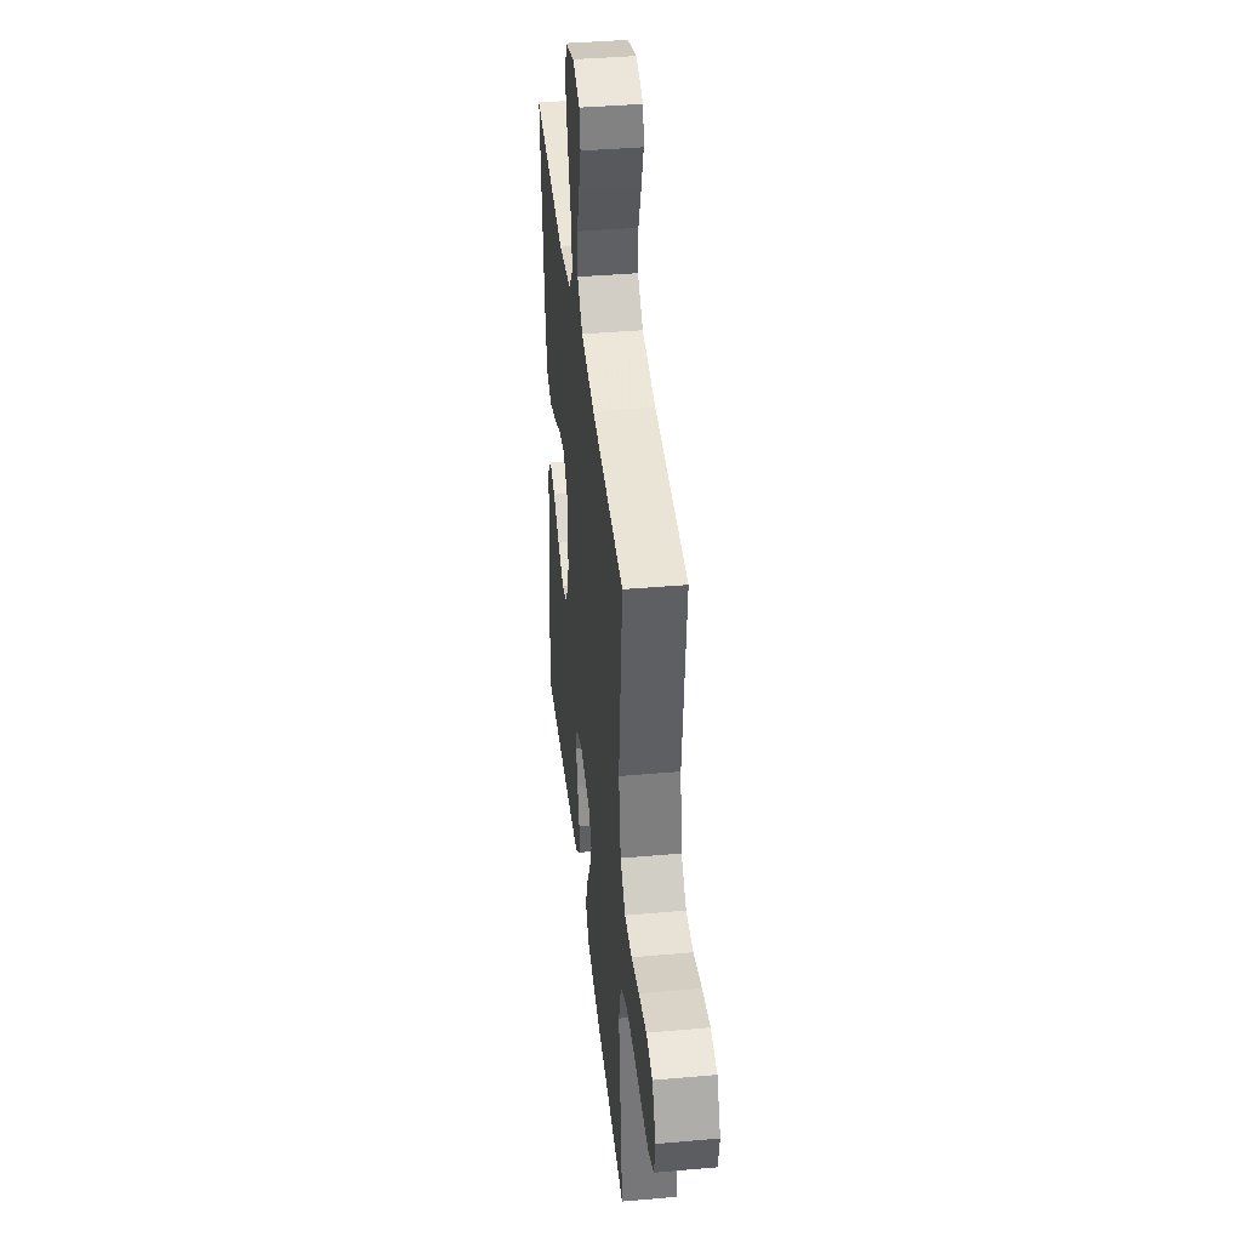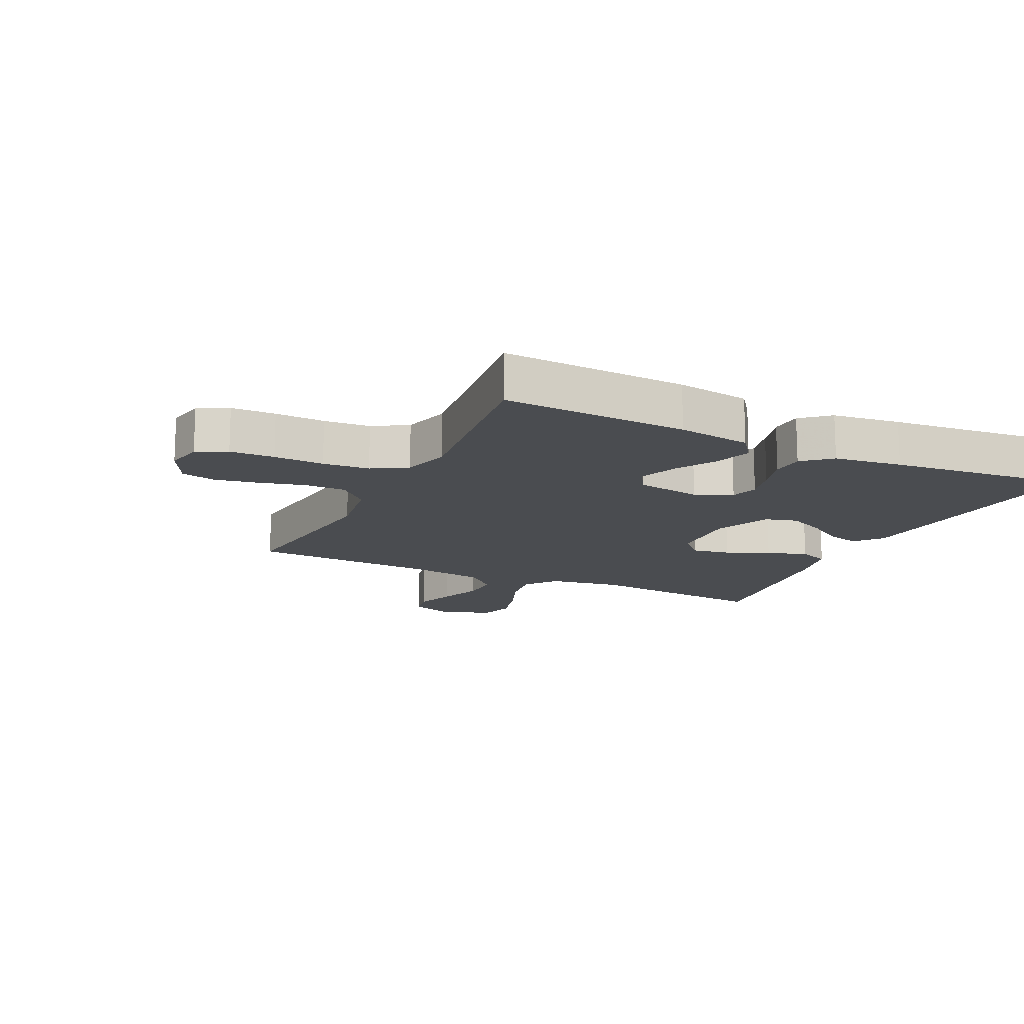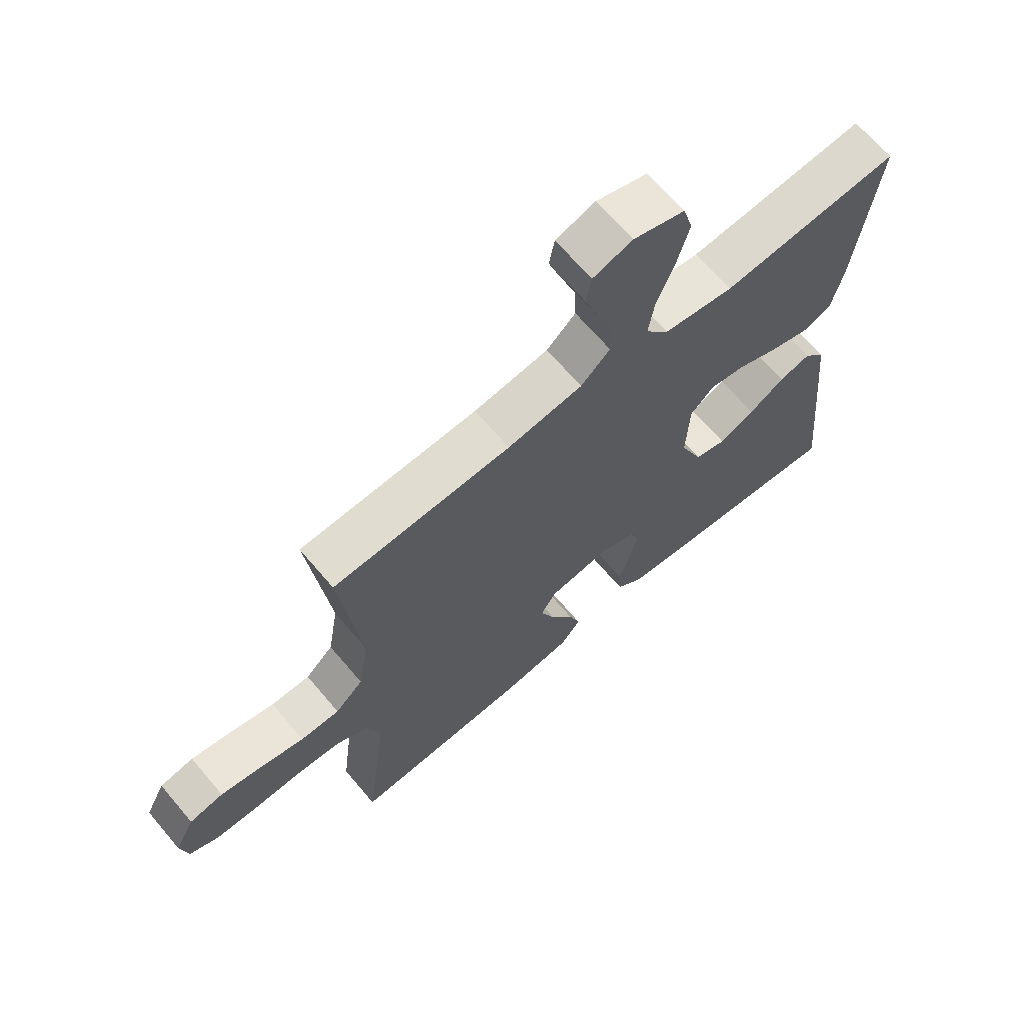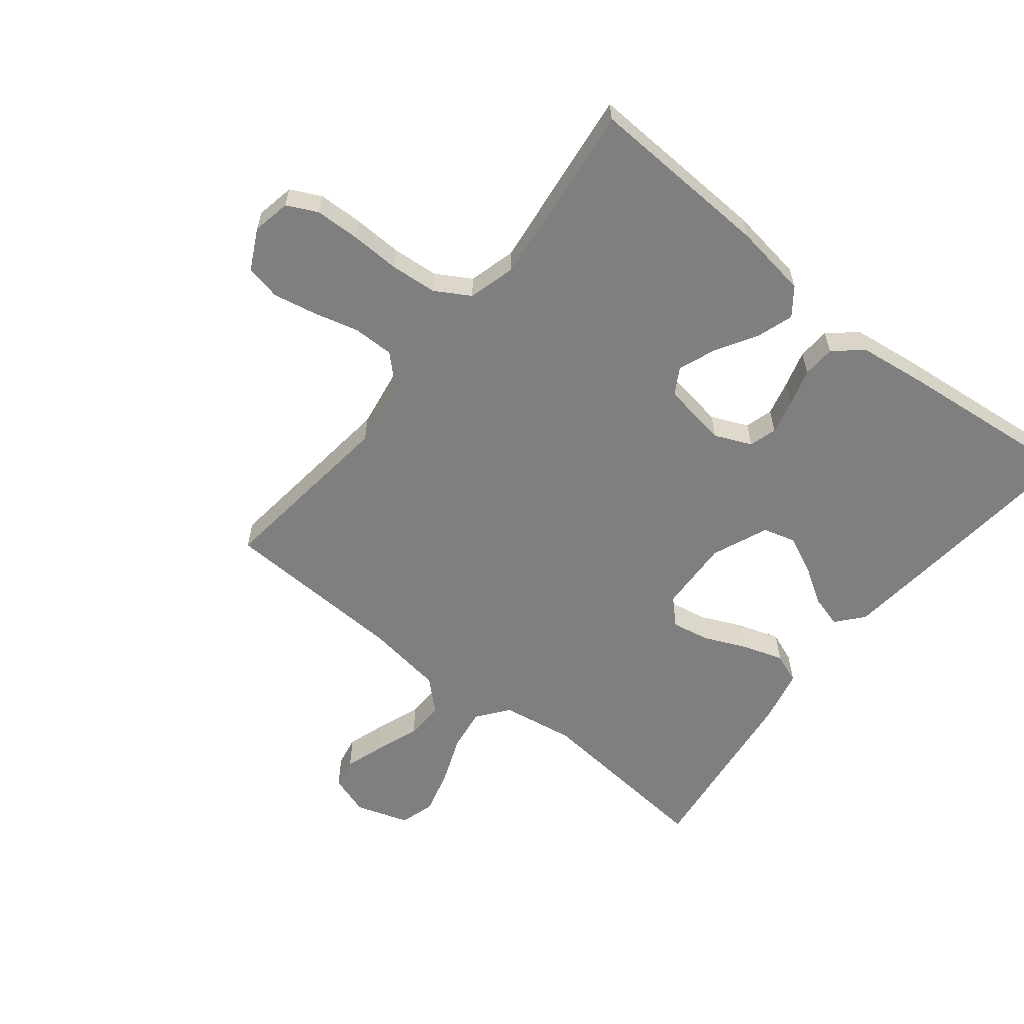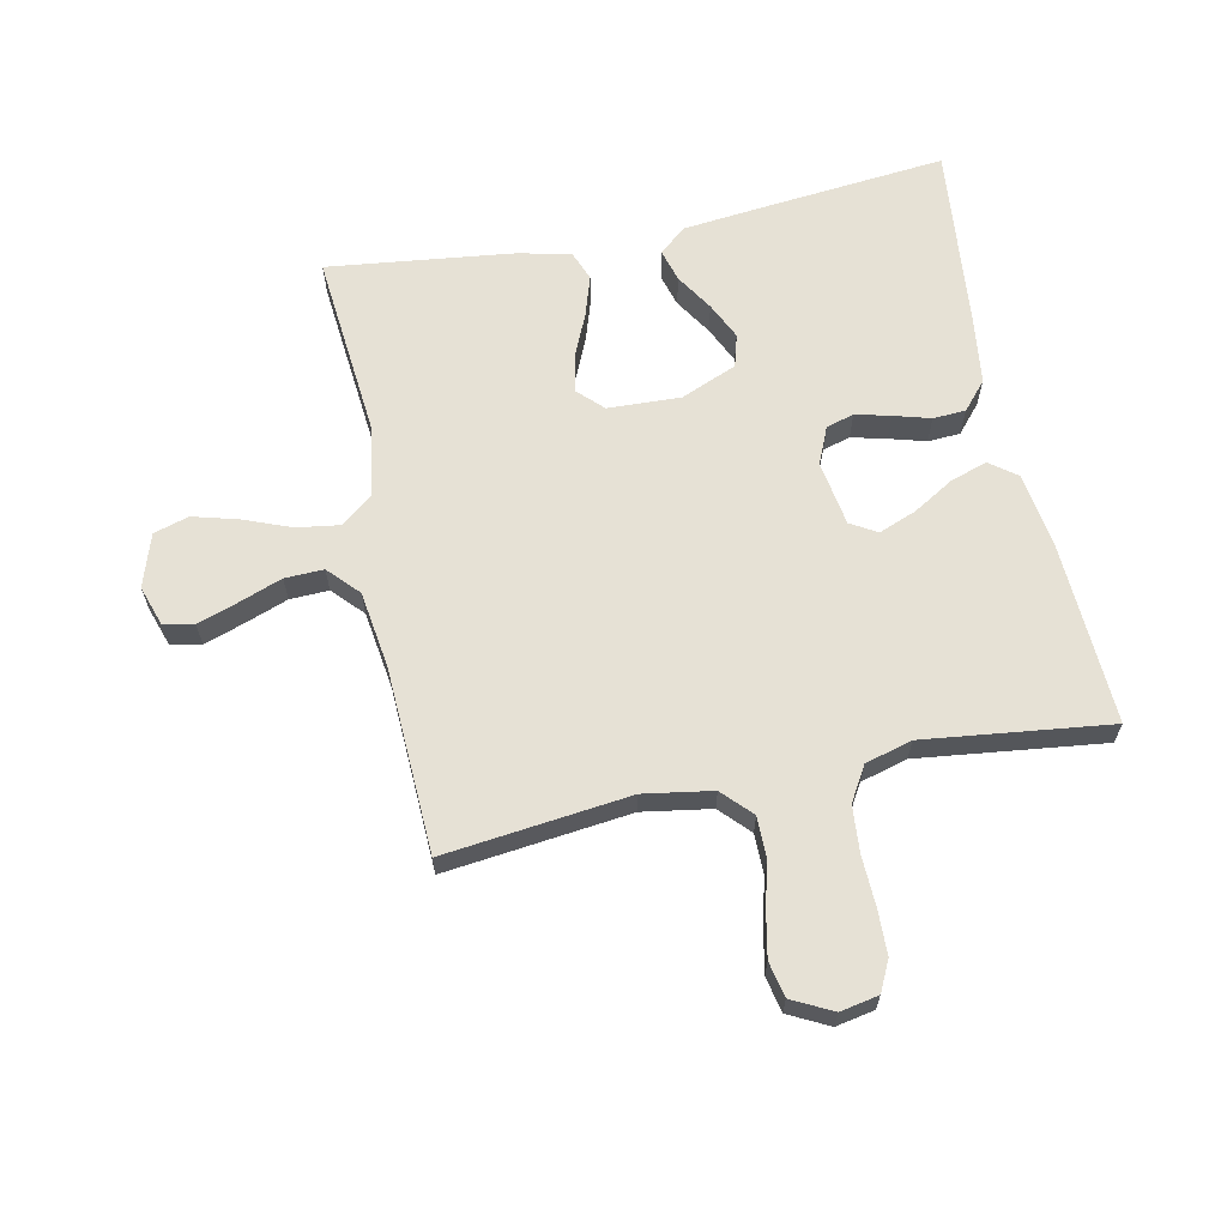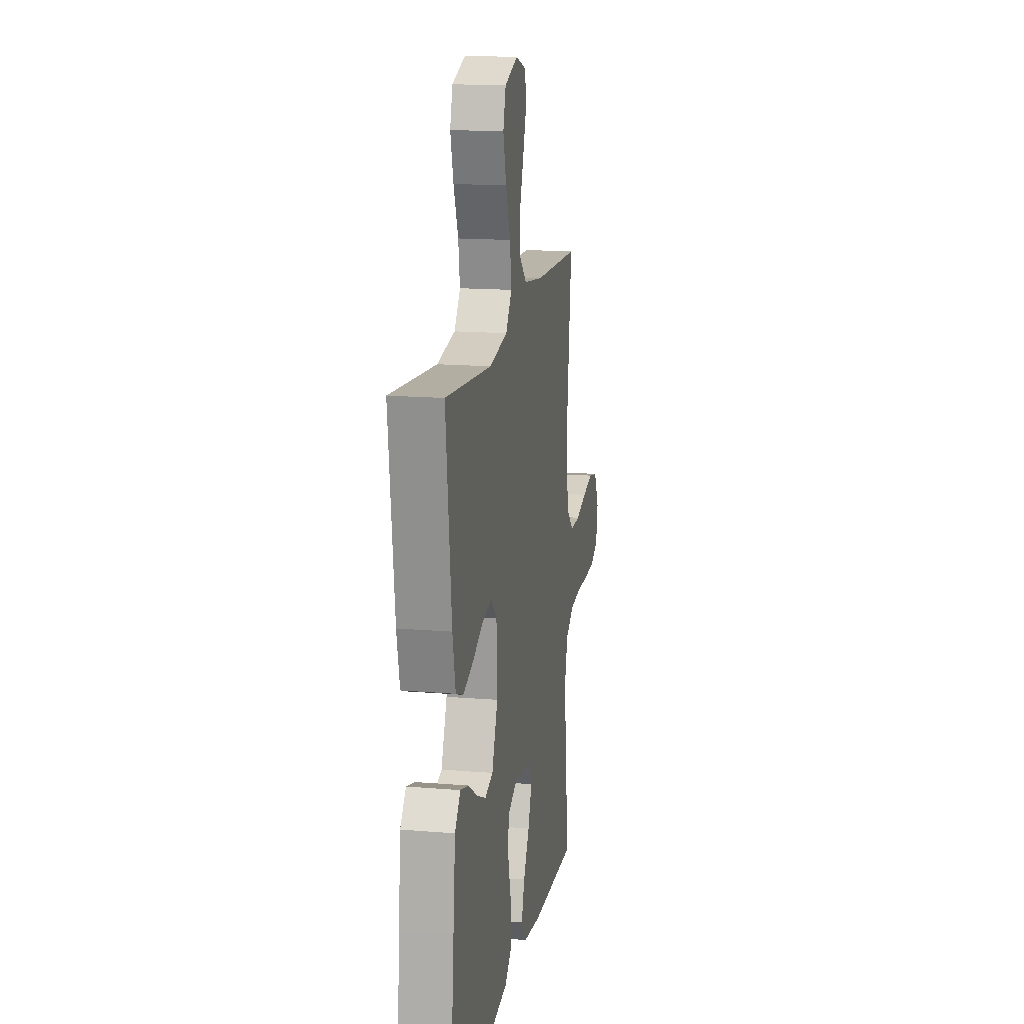
<metadata>
{"format":"obj","ext":"obj","renderer":"f3d","projection":"perspective","resolution":1024,"background":"white","views":[{"elev":40.1,"azim":83.8,"up":"+Z"},{"elev":-14.8,"azim":154.4,"up":"+Y"},{"elev":67.3,"azim":139.7,"up":"+Z"},{"elev":-59.9,"azim":141.5,"up":"+Y"},{"elev":64.2,"azim":78.3,"up":"+Y"},{"elev":15.9,"azim":-80.2,"up":"+Z"}]}
</metadata>
<code>
v 0.5 0.07 0.5
v 0.465 0.07 0.2
v 0.483 0.07 0.089
v 0.53 0.07 0.044
v 0.596 0.07 0.044
v 0.669 0.07 0.063
v 0.74 0.07 0.077
v 0.797 0.07 0.065
v 0.83 0.07 0
v 0.818 0.07 -0.062
v 0.769 0.07 -0.086
v 0.697 0.07 -0.088
v 0.616 0.07 -0.085
v 0.541 0.07 -0.091
v 0.485 0.07 -0.124
v 0.464 0.07 -0.2
v 0.5 0.07 -0.5
v 0.2 0.07 -0.485
v 0.081 0.07 -0.467
v 0.048 0.07 -0.423
v 0.068 0.07 -0.363
v 0.107 0.07 -0.298
v 0.131 0.07 -0.237
v 0.106 0.07 -0.194
v 0 0.07 -0.177
v -0.06 0.07 -0.203
v -0.073 0.07 -0.248
v -0.059 0.07 -0.305
v -0.042 0.07 -0.364
v -0.045 0.07 -0.417
v -0.09 0.07 -0.456
v -0.2 0.07 -0.47
v -0.5 0.07 -0.5
v -0.47 0.07 -0.2
v -0.456 0.07 -0.068
v -0.419 0.07 -0.025
v -0.366 0.07 -0.04
v -0.306 0.07 -0.078
v -0.246 0.07 -0.106
v -0.193 0.07 -0.091
v -0.155 0.07 0
v -0.16 0.07 0.118
v -0.199 0.07 0.157
v -0.26 0.07 0.146
v -0.33 0.07 0.115
v -0.396 0.07 0.094
v -0.445 0.07 0.113
v -0.464 0.07 0.2
v -0.5 0.07 0.5
v -0.2 0.07 0.472
v -0.082 0.07 0.491
v -0.043 0.07 0.542
v -0.053 0.07 0.611
v -0.083 0.07 0.688
v -0.103 0.07 0.761
v -0.086 0.07 0.818
v 0 0.07 0.846
v 0.066 0.07 0.824
v 0.075 0.07 0.775
v 0.053 0.07 0.71
v 0.027 0.07 0.64
v 0.025 0.07 0.577
v 0.074 0.07 0.531
v 0.2 0.07 0.513
v 0.5 0 0.5
v 0.465 0 0.2
v 0.483 0 0.089
v 0.53 0 0.044
v 0.596 0 0.044
v 0.669 0 0.063
v 0.74 0 0.077
v 0.797 0 0.065
v 0.83 0 0
v 0.818 0 -0.062
v 0.769 0 -0.086
v 0.697 0 -0.088
v 0.616 0 -0.085
v 0.541 0 -0.091
v 0.485 0 -0.124
v 0.464 0 -0.2
v 0.5 0 -0.5
v 0.2 0 -0.485
v 0.081 0 -0.467
v 0.048 0 -0.423
v 0.068 0 -0.363
v 0.107 0 -0.298
v 0.131 0 -0.237
v 0.106 0 -0.194
v 0 0 -0.177
v -0.06 0 -0.203
v -0.073 0 -0.248
v -0.059 0 -0.305
v -0.042 0 -0.364
v -0.045 0 -0.417
v -0.09 0 -0.456
v -0.2 0 -0.47
v -0.5 0 -0.5
v -0.47 0 -0.2
v -0.456 0 -0.068
v -0.419 0 -0.025
v -0.366 0 -0.04
v -0.306 0 -0.078
v -0.246 0 -0.106
v -0.193 0 -0.091
v -0.155 0 0
v -0.16 0 0.118
v -0.199 0 0.157
v -0.26 0 0.146
v -0.33 0 0.115
v -0.396 0 0.094
v -0.445 0 0.113
v -0.464 0 0.2
v -0.5 0 0.5
v -0.2 0 0.472
v -0.082 0 0.491
v -0.043 0 0.542
v -0.053 0 0.611
v -0.083 0 0.688
v -0.103 0 0.761
v -0.086 0 0.818
v 0 0 0.846
v 0.066 0 0.824
v 0.075 0 0.775
v 0.053 0 0.71
v 0.027 0 0.64
v 0.025 0 0.577
v 0.074 0 0.531
v 0.2 0 0.513
f 59 60 61
f 58 59 61
f 57 58 61
f 56 57 61
f 55 56 61
f 54 55 61
f 53 54 61
f 52 53 61 62
f 51 52 62 63
f 48 49 50
f 47 48 50
f 46 47 50
f 45 46 50
f 44 45 50
f 43 44 50 51
f 51 63 64
f 43 51 64
f 42 43 64
f 36 37 38
f 35 36 38
f 34 35 38
f 33 34 38
f 32 33 38
f 31 32 38
f 30 31 38
f 29 30 38
f 28 29 38
f 27 28 38 39
f 26 27 39 40
f 20 21 22
f 19 20 22
f 18 19 22
f 17 18 22
f 16 17 22
f 15 16 22 23
f 14 15 23 24
f 11 12 13
f 10 11 13
f 9 10 13
f 8 9 13
f 7 8 13
f 6 7 13
f 5 6 13
f 4 5 13 14
f 14 24 25
f 4 14 25
f 3 4 25
f 64 1 2
f 42 64 2
f 41 42 2
f 26 40 41
f 25 26 41
f 3 25 41
f 2 3 41
f 125 124 123
f 125 123 122
f 125 122 121
f 125 121 120
f 125 120 119
f 125 119 118
f 125 118 117
f 126 125 117 116
f 127 126 116 115
f 114 113 112
f 114 112 111
f 114 111 110
f 114 110 109
f 114 109 108
f 115 114 108 107
f 128 127 115
f 128 115 107
f 128 107 106
f 102 101 100
f 102 100 99
f 102 99 98
f 102 98 97
f 102 97 96
f 102 96 95
f 102 95 94
f 102 94 93
f 102 93 92
f 103 102 92 91
f 104 103 91 90
f 86 85 84
f 86 84 83
f 86 83 82
f 86 82 81
f 86 81 80
f 87 86 80 79
f 88 87 79 78
f 77 76 75
f 77 75 74
f 77 74 73
f 77 73 72
f 77 72 71
f 77 71 70
f 77 70 69
f 78 77 69 68
f 89 88 78
f 89 78 68
f 89 68 67
f 66 65 128
f 66 128 106
f 66 106 105
f 105 104 90
f 105 90 89
f 105 89 67
f 105 67 66
f 1 65 66 2
f 2 66 67 3
f 3 67 68 4
f 4 68 69 5
f 5 69 70 6
f 6 70 71 7
f 7 71 72 8
f 8 72 73 9
f 9 73 74 10
f 10 74 75 11
f 11 75 76 12
f 12 76 77 13
f 13 77 78 14
f 14 78 79 15
f 15 79 80 16
f 16 80 81 17
f 17 81 82 18
f 18 82 83 19
f 19 83 84 20
f 20 84 85 21
f 21 85 86 22
f 22 86 87 23
f 23 87 88 24
f 24 88 89 25
f 25 89 90 26
f 26 90 91 27
f 27 91 92 28
f 28 92 93 29
f 29 93 94 30
f 30 94 95 31
f 31 95 96 32
f 32 96 97 33
f 33 97 98 34
f 34 98 99 35
f 35 99 100 36
f 36 100 101 37
f 37 101 102 38
f 38 102 103 39
f 39 103 104 40
f 40 104 105 41
f 41 105 106 42
f 42 106 107 43
f 43 107 108 44
f 44 108 109 45
f 45 109 110 46
f 46 110 111 47
f 47 111 112 48
f 48 112 113 49
f 49 113 114 50
f 50 114 115 51
f 51 115 116 52
f 52 116 117 53
f 53 117 118 54
f 54 118 119 55
f 55 119 120 56
f 56 120 121 57
f 57 121 122 58
f 58 122 123 59
f 59 123 124 60
f 60 124 125 61
f 61 125 126 62
f 62 126 127 63
f 63 127 128 64
f 64 128 65 1

</code>
